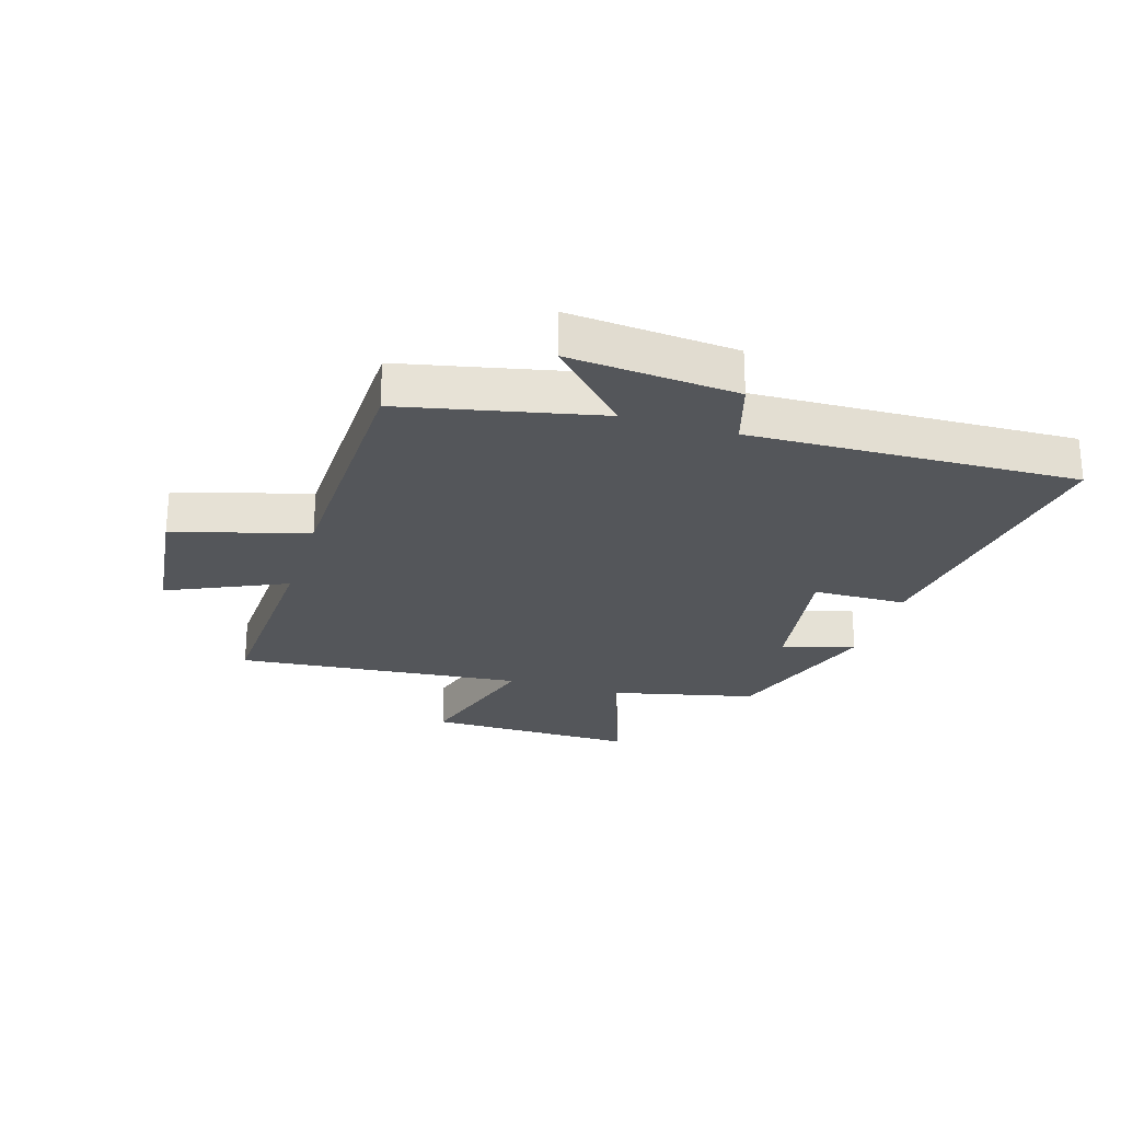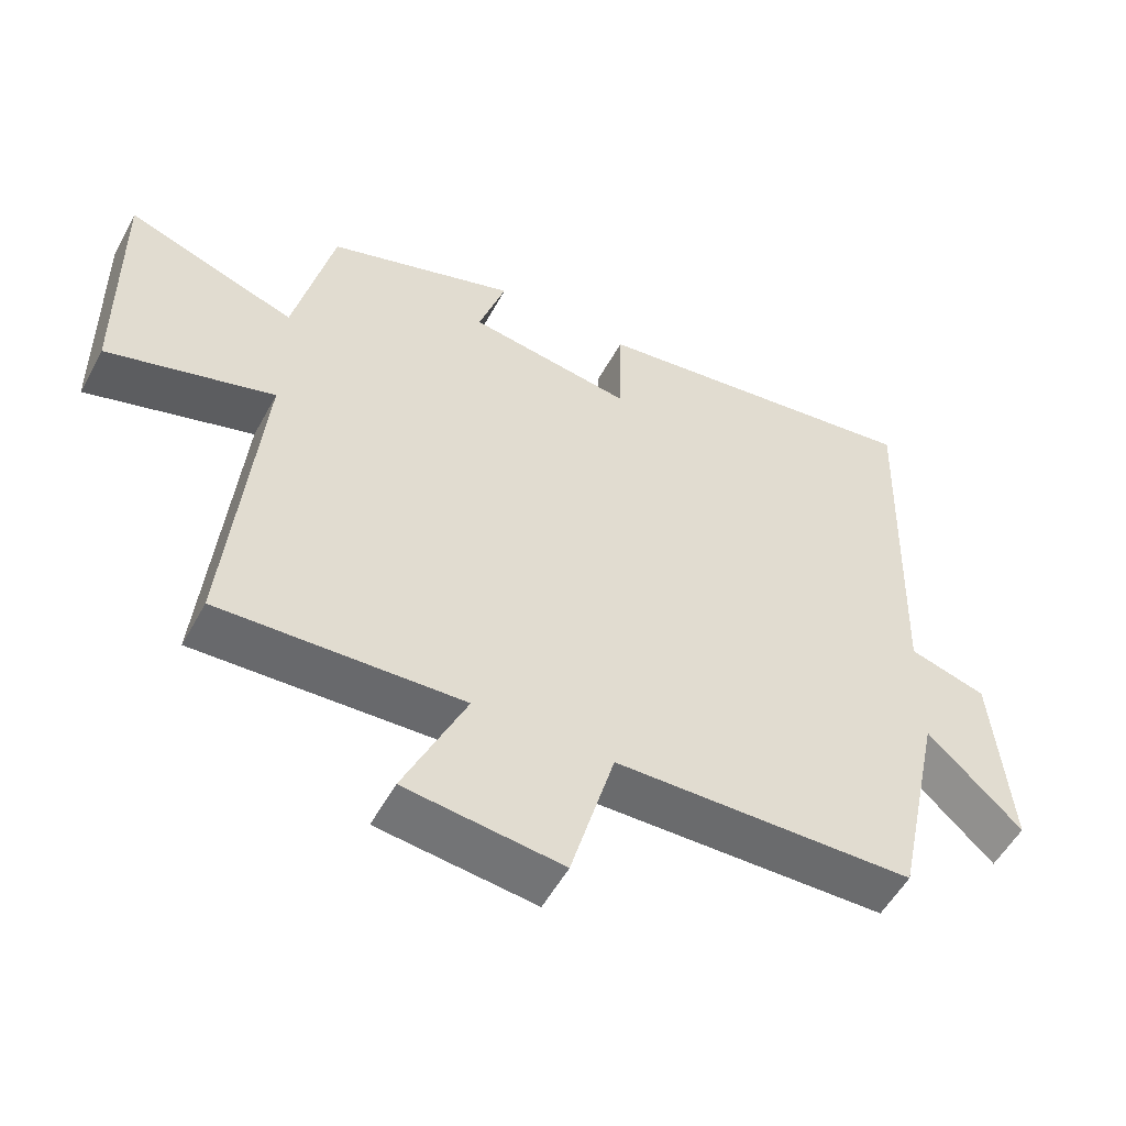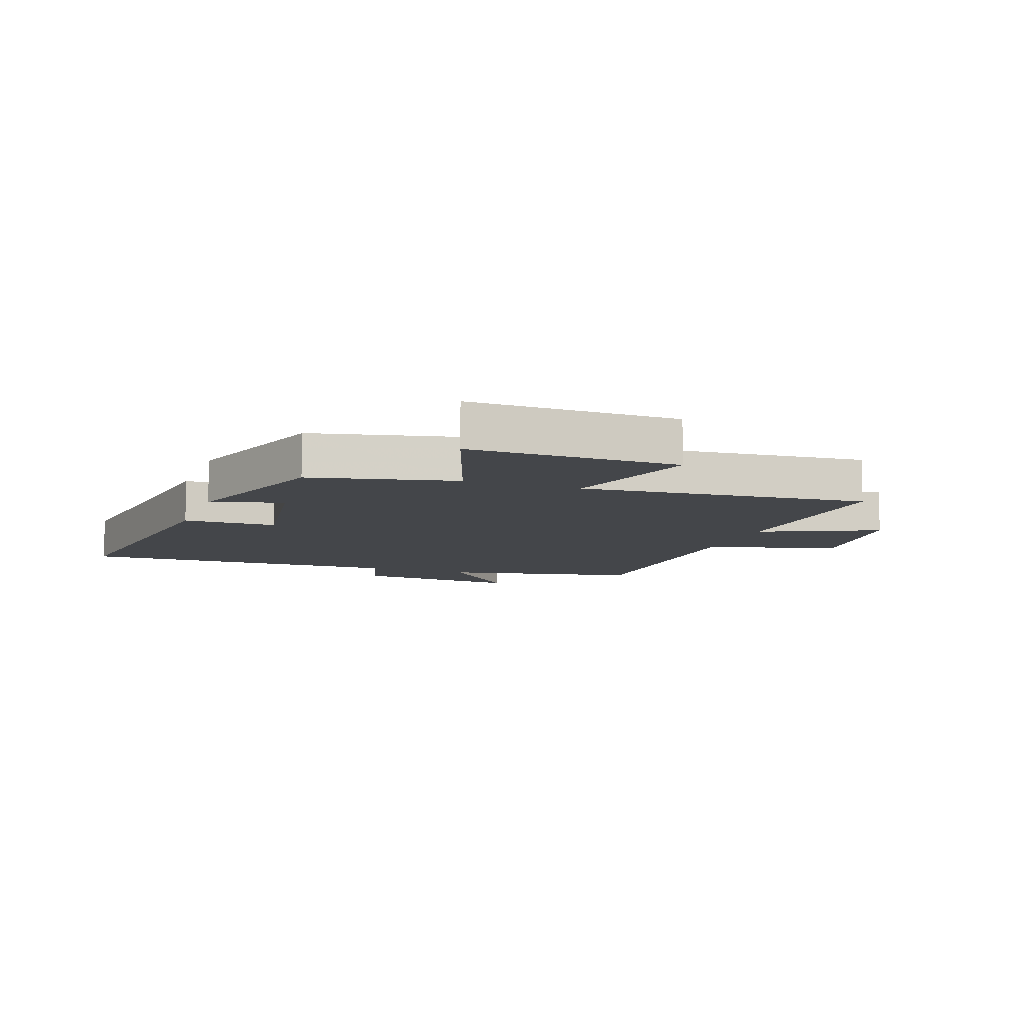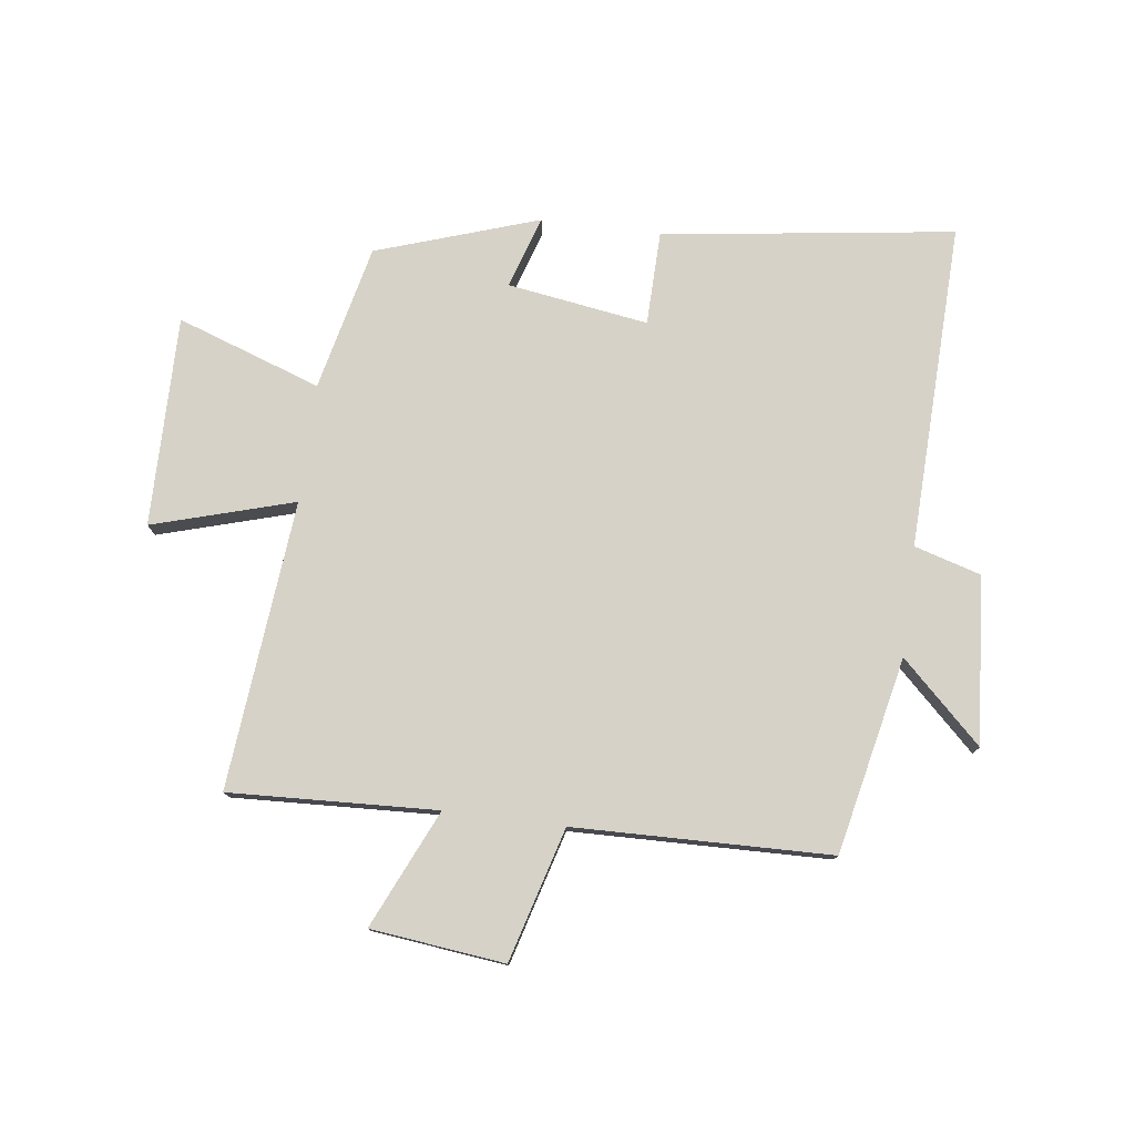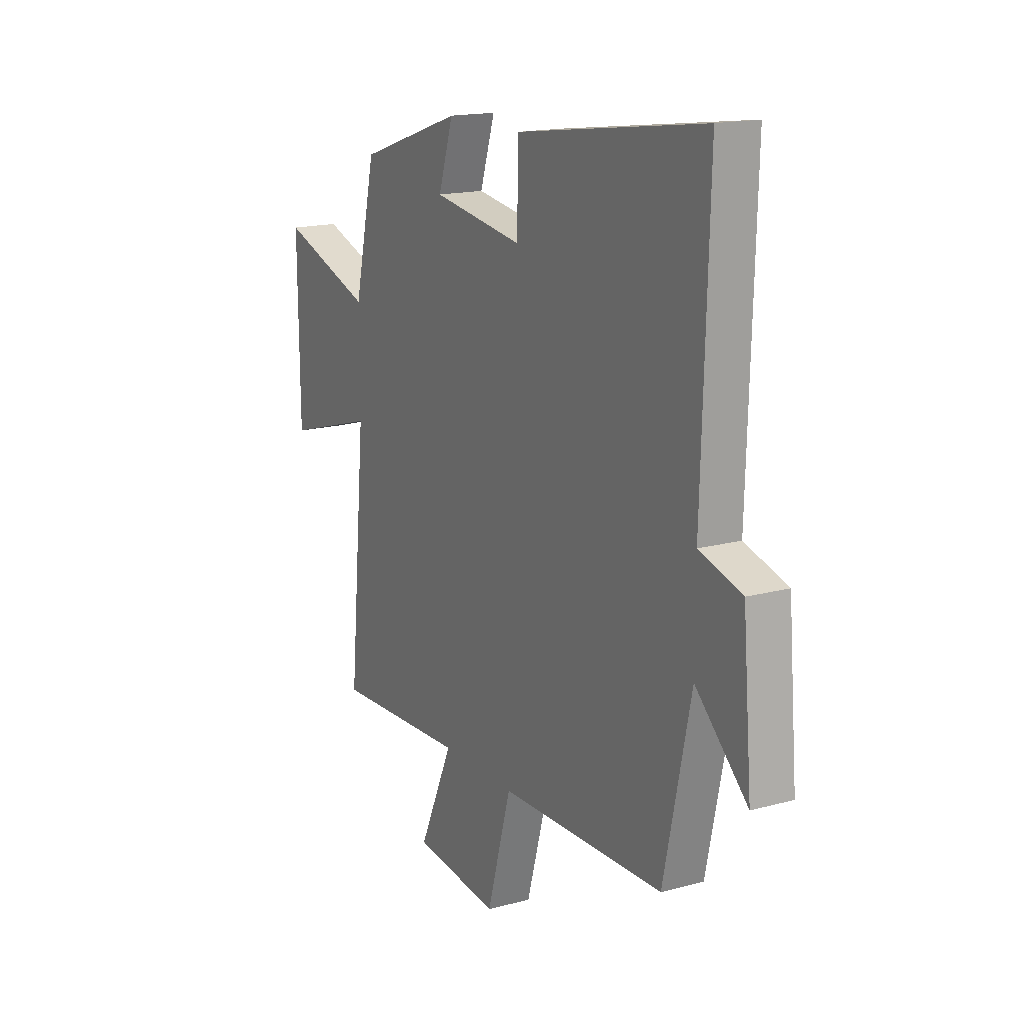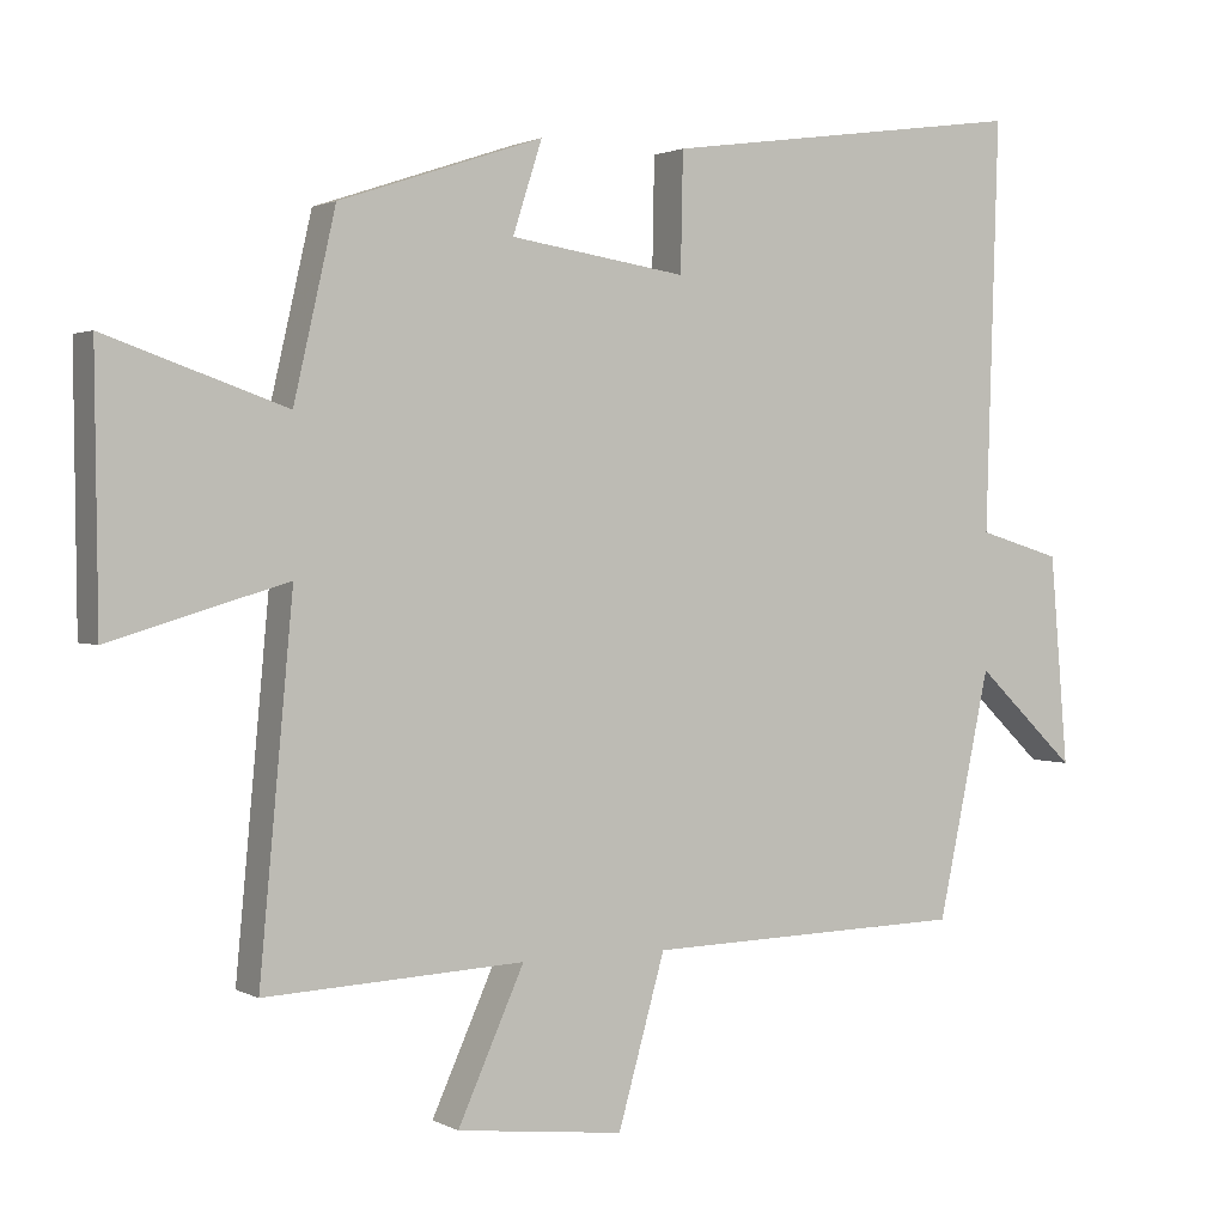
<metadata>
{"format":"obj","ext":"obj","renderer":"f3d","projection":"perspective","resolution":1024,"background":"white","views":[{"elev":-25.3,"azim":-107.0,"up":"+Y"},{"elev":-53.8,"azim":151.9,"up":"+Z"},{"elev":-9.5,"azim":70.2,"up":"+Y"},{"elev":77.5,"azim":-172.6,"up":"+Y"},{"elev":16.5,"azim":-119.0,"up":"+Z"},{"elev":1.7,"azim":150.2,"up":"+Z"}]}
</metadata>
<code>
v 0.545 0.07 -0.516
v 0.198 0.07 -0.5
v 0.287 0.07 -0.697
v 0.063 0.07 -0.723
v 0 0.07 -0.5
v -0.43 0.07 -0.49
v -0.5 0.07 -0.162
v -0.635 0.07 -0.291
v -0.611 0.07 -0.011
v -0.5 0.07 0.022
v -0.517 0.07 0.568
v -0.028 0.07 0.5
v -0.025 0.07 0.343
v 0.211 0.07 0.379
v 0.172 0.07 0.5
v 0.444 0.07 0.409
v 0.5 0.07 0.165
v 0.741 0.07 0.249
v 0.737 0.07 -0.103
v 0.5 0.07 -0.033
v 0.545 0 -0.516
v 0.198 0 -0.5
v 0.287 0 -0.697
v 0.063 0 -0.723
v 0 0 -0.5
v -0.43 0 -0.49
v -0.5 0 -0.162
v -0.635 0 -0.291
v -0.611 0 -0.011
v -0.5 0 0.022
v -0.517 0 0.568
v -0.028 0 0.5
v -0.025 0 0.343
v 0.211 0 0.379
v 0.172 0 0.5
v 0.444 0 0.409
v 0.5 0 0.165
v 0.741 0 0.249
v 0.737 0 -0.103
v 0.5 0 -0.033
f 17 18 19 20
f 16 17 20
f 15 16 20
f 14 15 20
f 20 1 2
f 14 20 2
f 13 14 2
f 10 11 12 13
f 10 13 2
f 7 8 9 10
f 7 10 2
f 6 7 2
f 5 6 2
f 2 3 4 5
f 40 39 38 37
f 40 37 36
f 40 36 35
f 40 35 34
f 22 21 40
f 22 40 34
f 22 34 33
f 33 32 31 30
f 22 33 30
f 30 29 28 27
f 22 30 27
f 22 27 26
f 22 26 25
f 25 24 23 22
f 1 21 22 2
f 2 22 23 3
f 3 23 24 4
f 4 24 25 5
f 5 25 26 6
f 6 26 27 7
f 7 27 28 8
f 8 28 29 9
f 9 29 30 10
f 10 30 31 11
f 11 31 32 12
f 12 32 33 13
f 13 33 34 14
f 14 34 35 15
f 15 35 36 16
f 16 36 37 17
f 17 37 38 18
f 18 38 39 19
f 19 39 40 20
f 20 40 21 1

</code>
